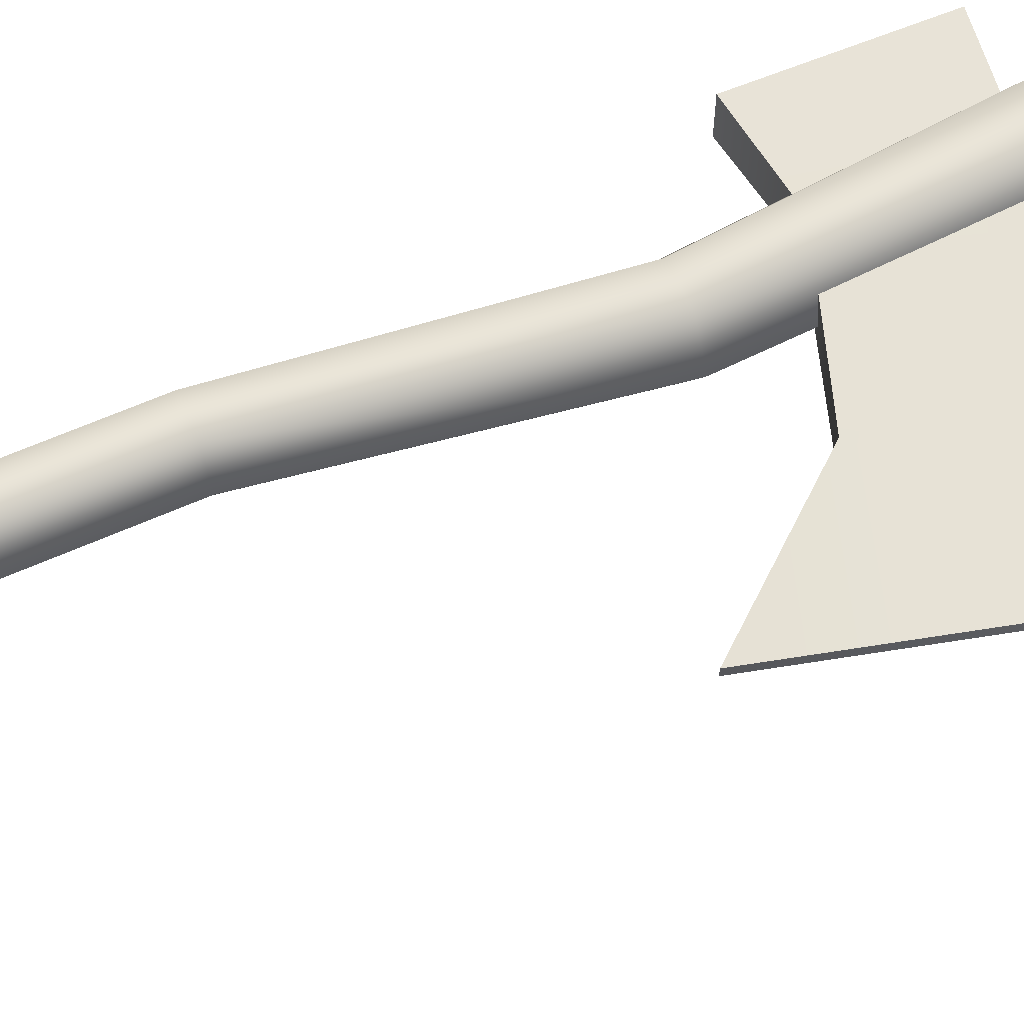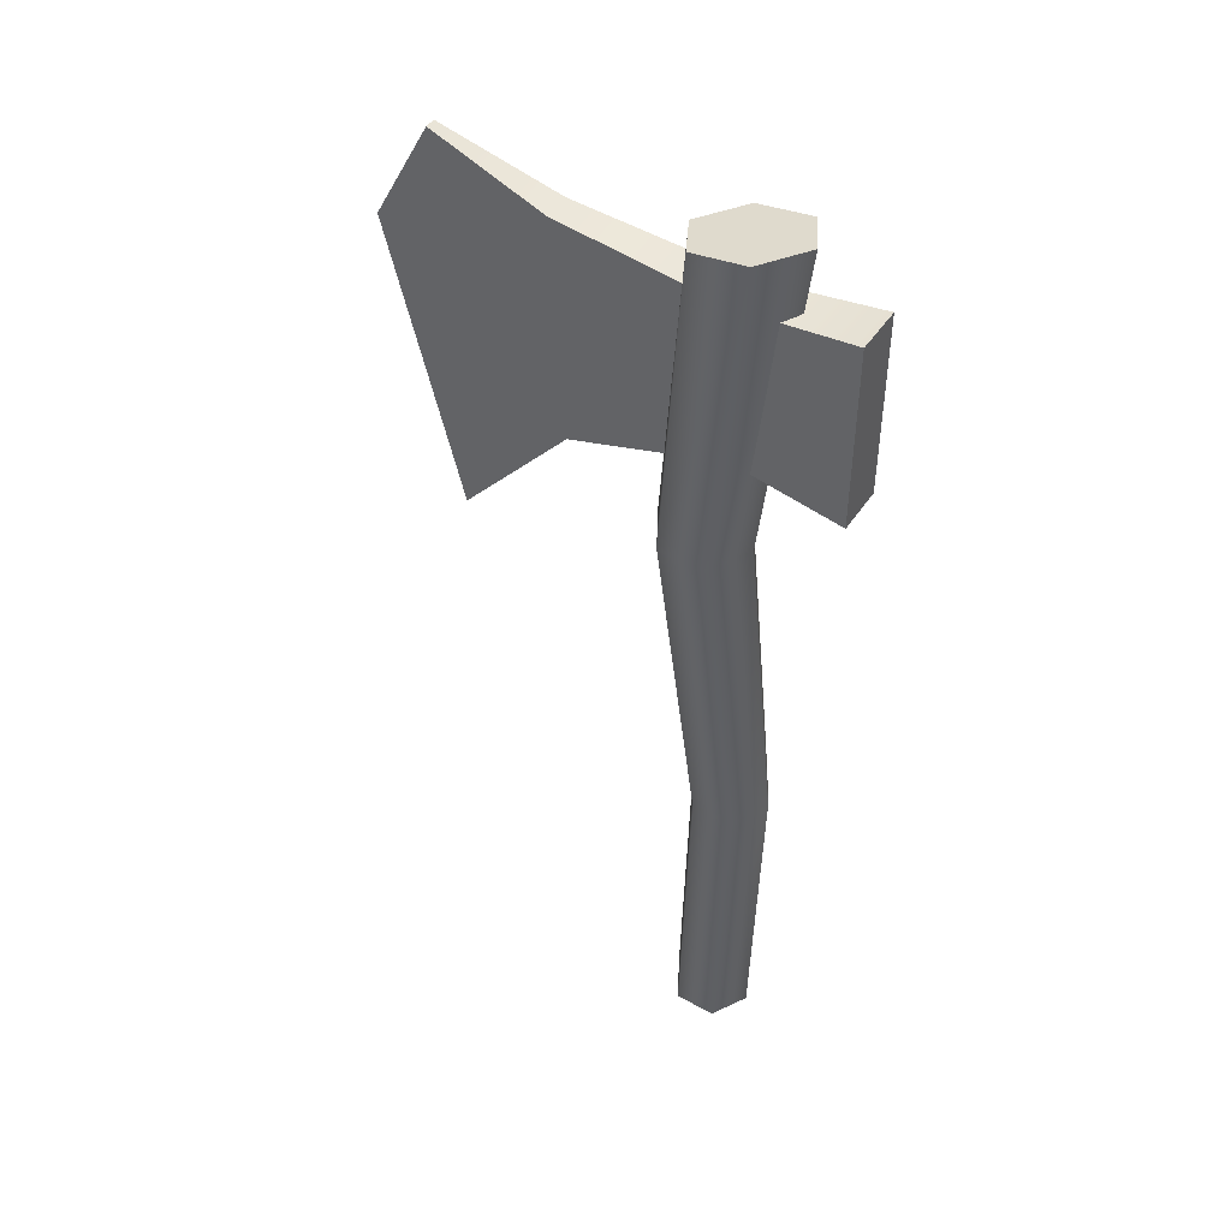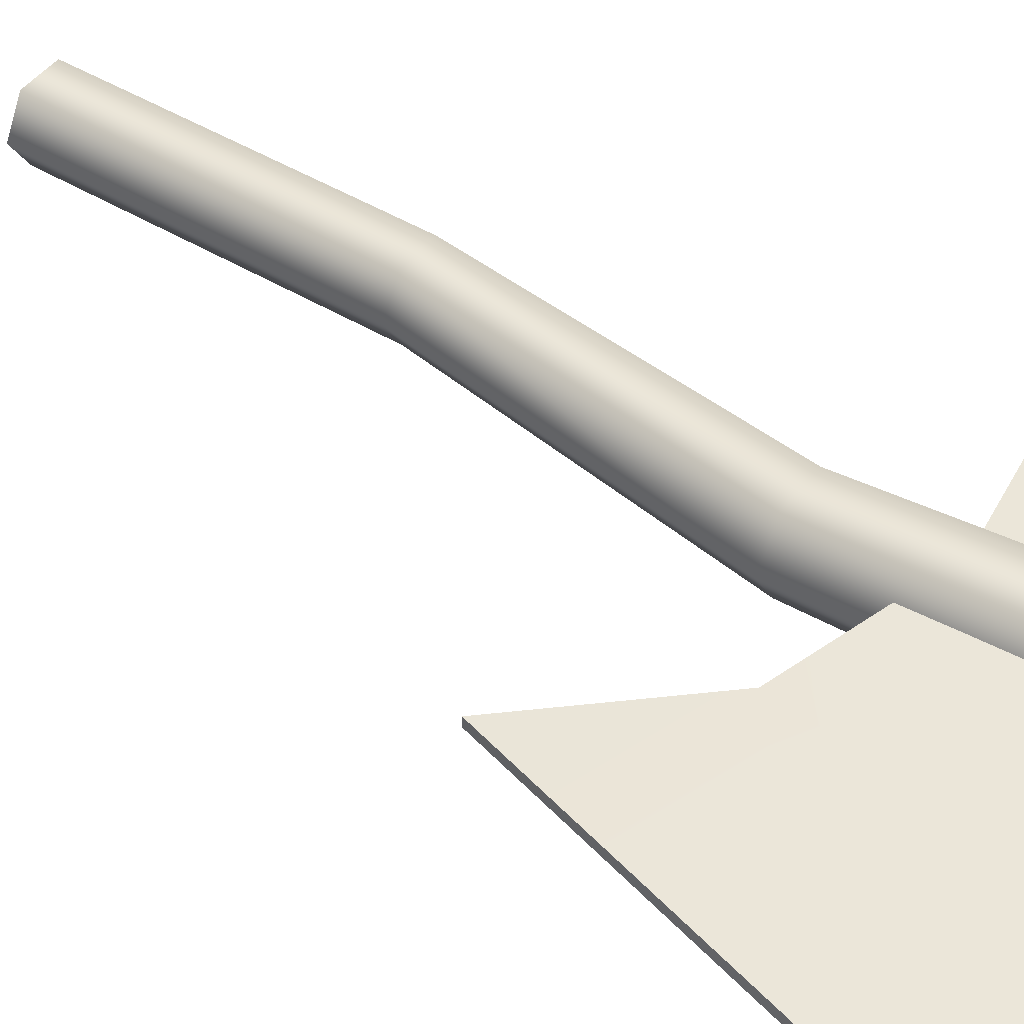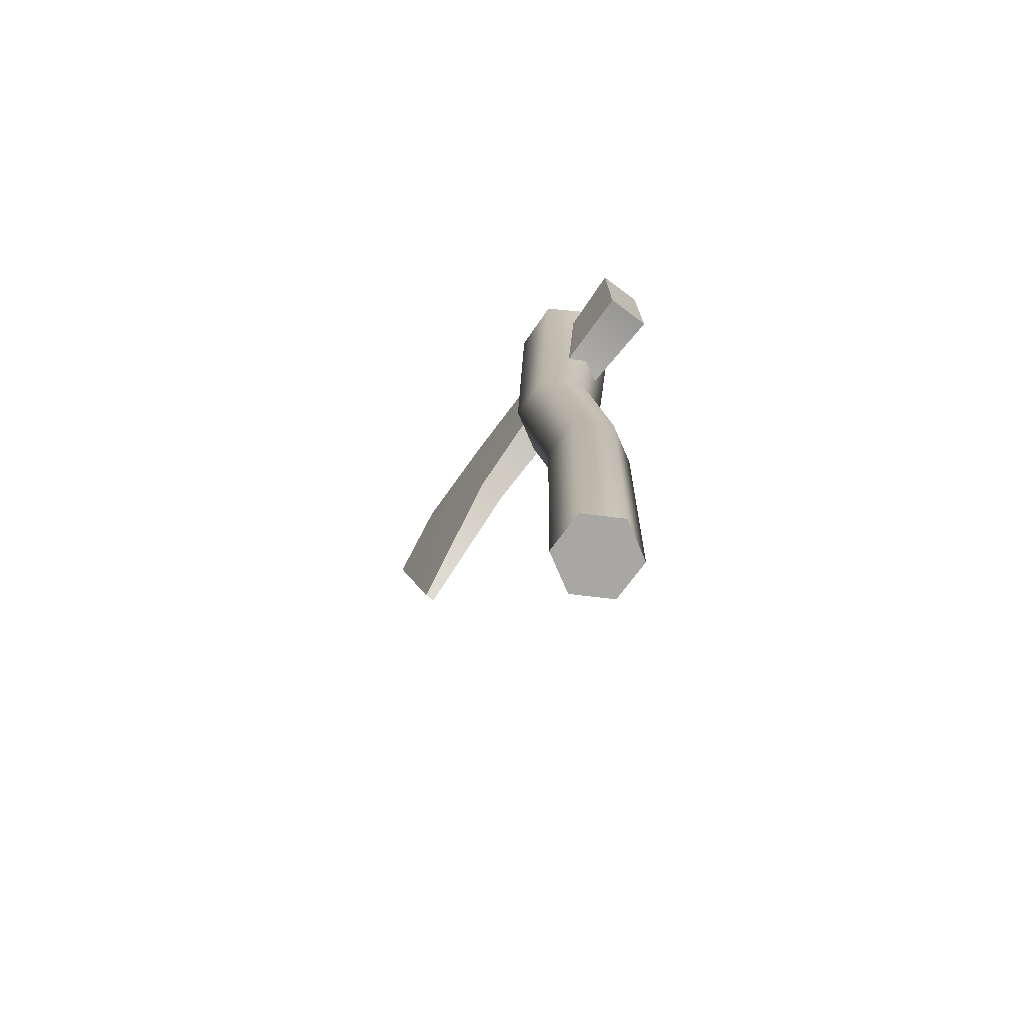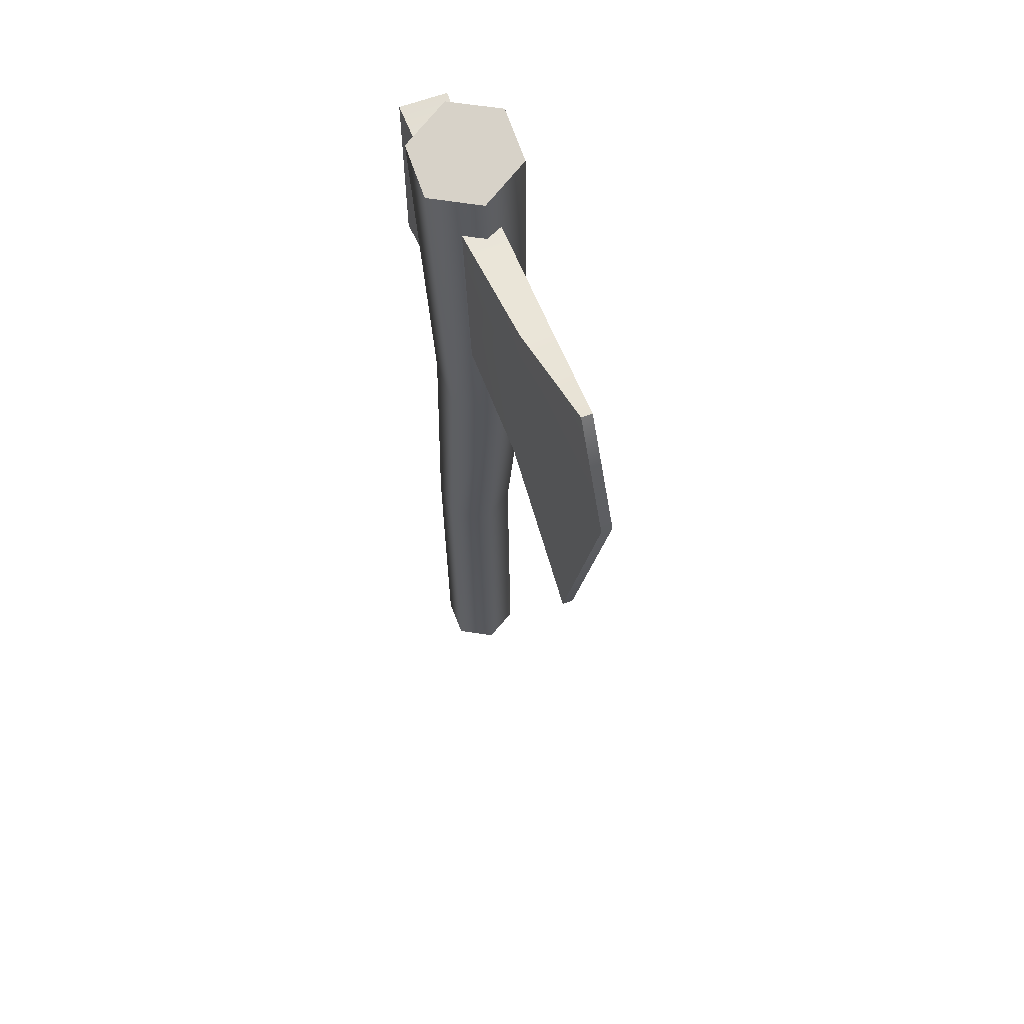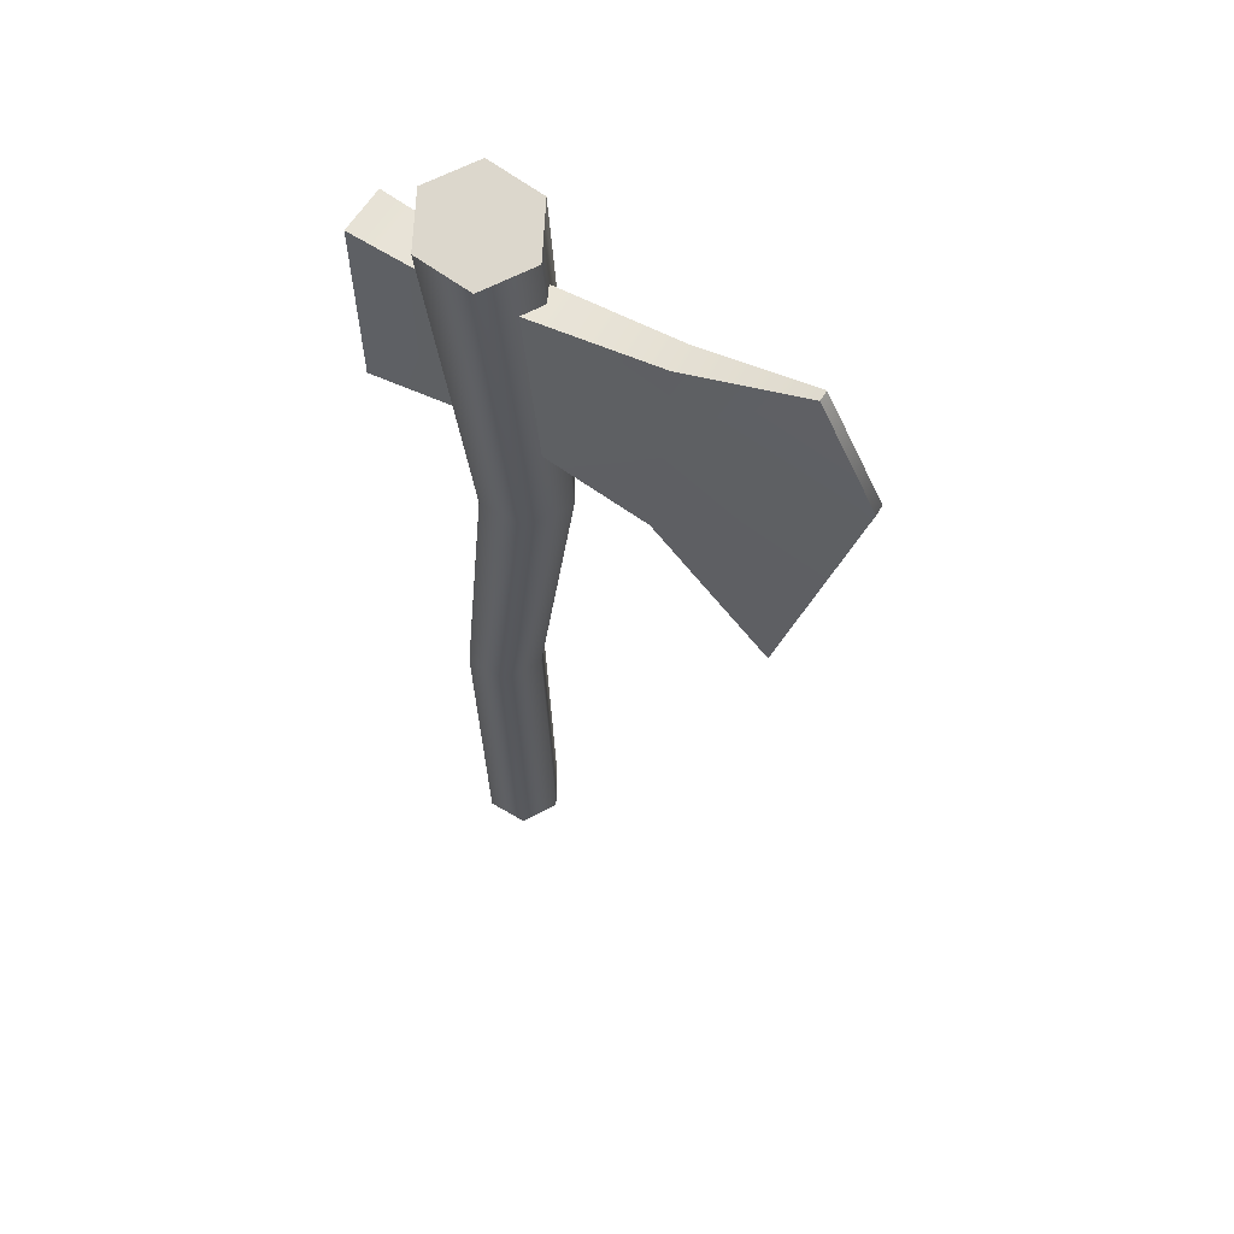
<metadata>
{"format":"obj","ext":"obj","renderer":"f3d","projection":"perspective","resolution":1024,"background":"white","views":[{"elev":60.5,"azim":66.6,"up":"+Z"},{"elev":47.0,"azim":-148.1,"up":"+Y"},{"elev":47.8,"azim":125.5,"up":"+Z"},{"elev":-74.8,"azim":-126.8,"up":"+Y"},{"elev":62.2,"azim":69.2,"up":"+Y"},{"elev":60.6,"azim":31.2,"up":"+Y"}]}
</metadata>
<code>
v  -1.796 5.859 -0.1633
v  -1.796 6.798 -0.1633
v  -0.9311 6.798 -0.1338
v  -0.9311 5.973 -0.1338
v  0.4251 6.798 -0.1179
v  0.3114 5.558 -0.1179
v  1.796 6.798 -0.0612
v  1.218 4.475 -0.0612
v  -1.796 7.334 -0.1633
v  -0.9311 7.22 -0.1338
v  0.4251 7.358 -0.1179
v  1.346 7.642 -0.0612
v  -1.796 5.859 0.2167
v  -0.9311 5.973 0.1872
v  -0.9311 6.798 0.1872
v  -1.796 6.798 0.2167
v  0.3114 5.558 0.104
v  0.4251 6.798 0.104
v  1.218 4.475 0.022
v  1.796 6.798 0.022
v  -0.9311 7.22 0.1872
v  -1.796 7.334 0.2167
v  0.4251 7.358 0.104
v  1.346 7.642 0.022
v  -0.6207 0 -0
v  -0.7816 0 -0.2786
v  -0.8476 2.567 -0.2786
v  -0.6867 2.567 -0
v  -1.103 0 -0.2786
v  -1.169 2.567 -0.2786
v  -1.264 0 -0
v  -1.33 2.567 -0
v  -1.103 0 0.2786
v  -1.169 2.567 0.2786
v  -0.7816 0 0.2786
v  -0.8476 2.567 0.2786
v  -0.5221 5.134 -0.3218
v  -0.3363 5.134 -0
v  -0.8937 5.134 -0.3218
v  -1.079 5.134 -0
v  -0.8937 5.134 0.3218
v  -0.5221 5.134 0.3218
v  -0.7098 7.722 -0.3719
v  -0.5097 7.626 0.0072
v  -1.143 7.796 -0.3791
v  -1.375 7.775 -0.0072
v  -1.175 7.679 0.3719
v  -0.7424 7.605 0.3791
v  -0.9425 7.7 -0
v  -0.9425 0 -0
g Object014
f 1 2 3 4
f 4 3 5 6
f 6 5 7 8
f 2 9 10 3
f 3 10 11 5
f 5 11 12 7
f 13 14 15 16
f 14 17 18 15
f 17 19 20 18
f 16 15 21 22
f 15 18 23 21
f 18 20 24 23
f 1 4 14 13
f 4 6 17 14
f 6 8 19 17
f 8 7 20 19
f 7 12 24 20
f 12 11 23 24
f 11 10 21 23
f 10 9 22 21
f 9 2 16 22
f 2 1 13 16
f 25 26 27 28
f 26 29 30 27
f 29 31 32 30
f 31 33 34 32
f 33 35 36 34
f 35 25 28 36
f 28 27 37 38
f 27 30 39 37
f 30 32 40 39
f 32 34 41 40
f 34 36 42 41
f 36 28 38 42
f 38 37 43 44
f 37 39 45 43
f 39 40 46 45
f 40 41 47 46
f 41 42 48 47
f 42 38 44 48
f 44 43 49
f 43 45 49
f 45 46 49
f 46 47 49
f 47 48 49
f 48 44 49
f 26 25 50
f 29 26 50
f 31 29 50
f 33 31 50
f 35 33 50
f 25 35 50

</code>
